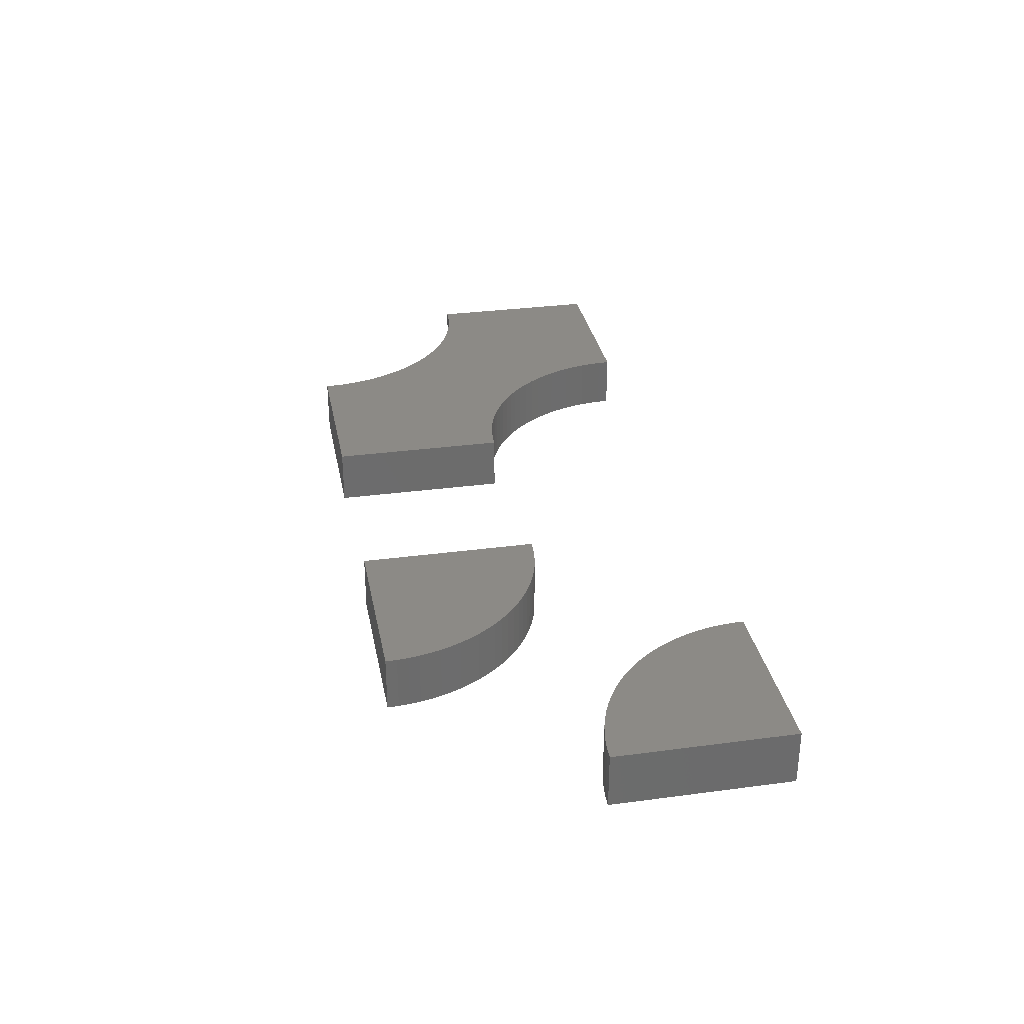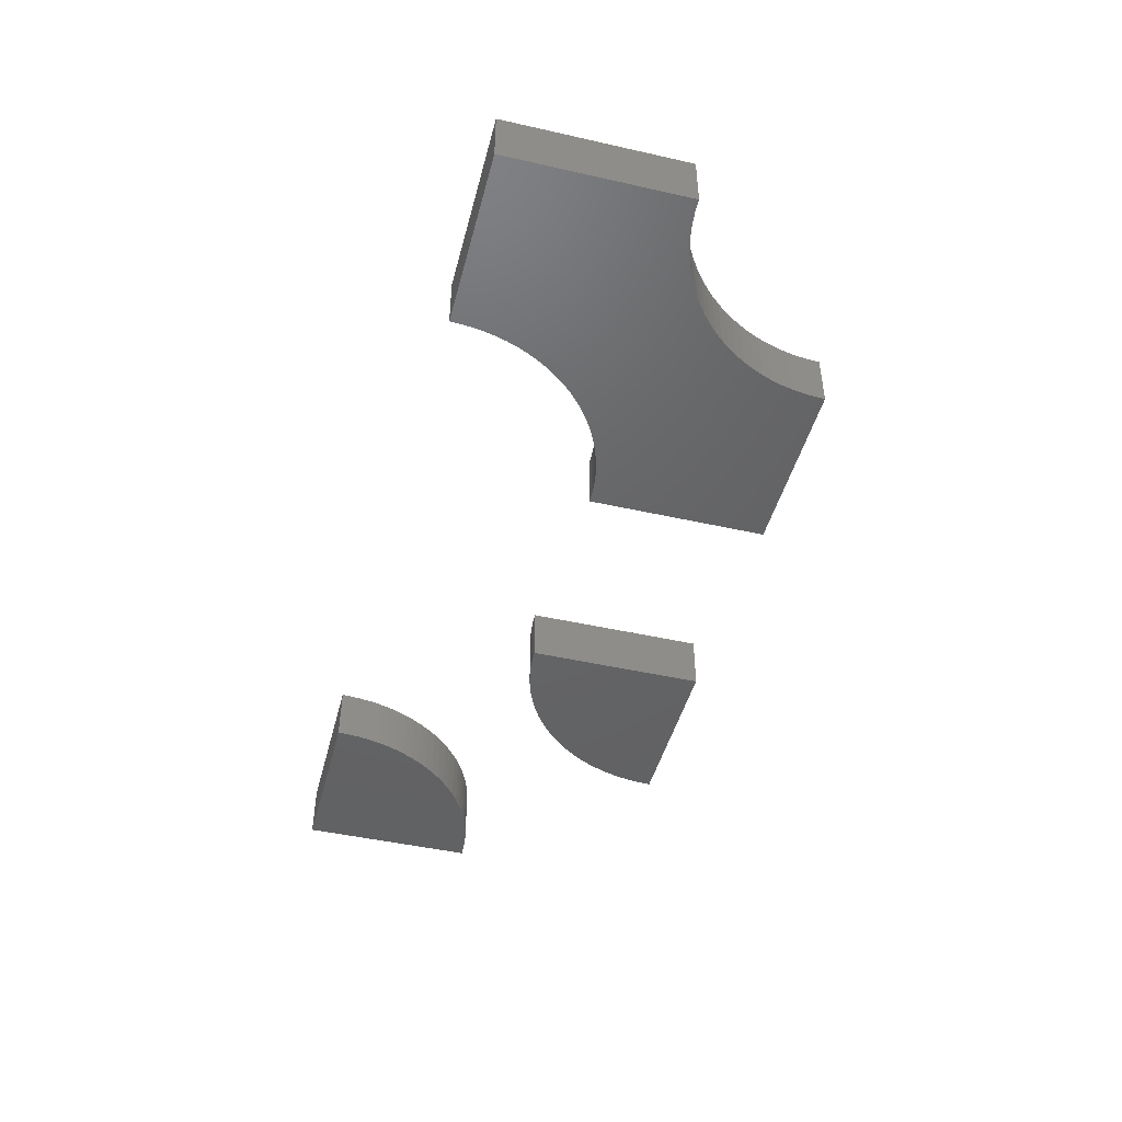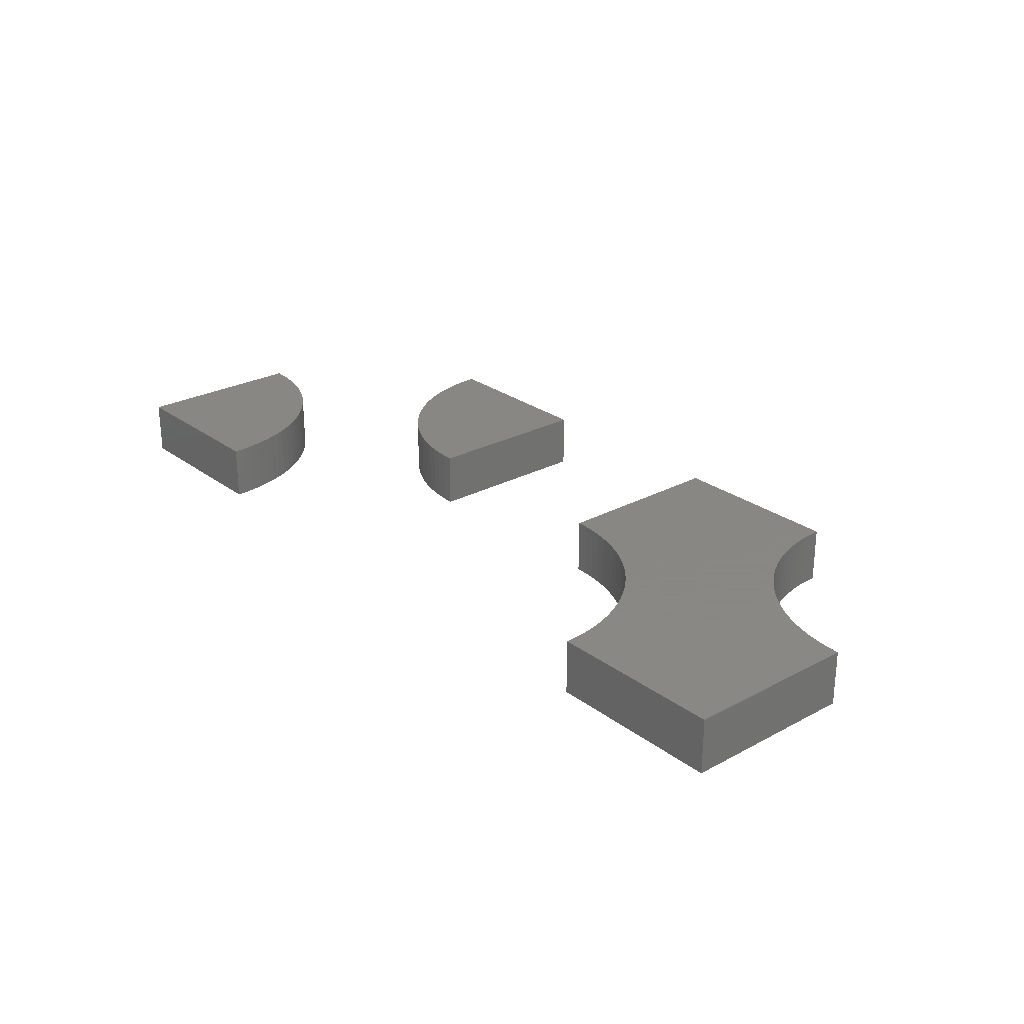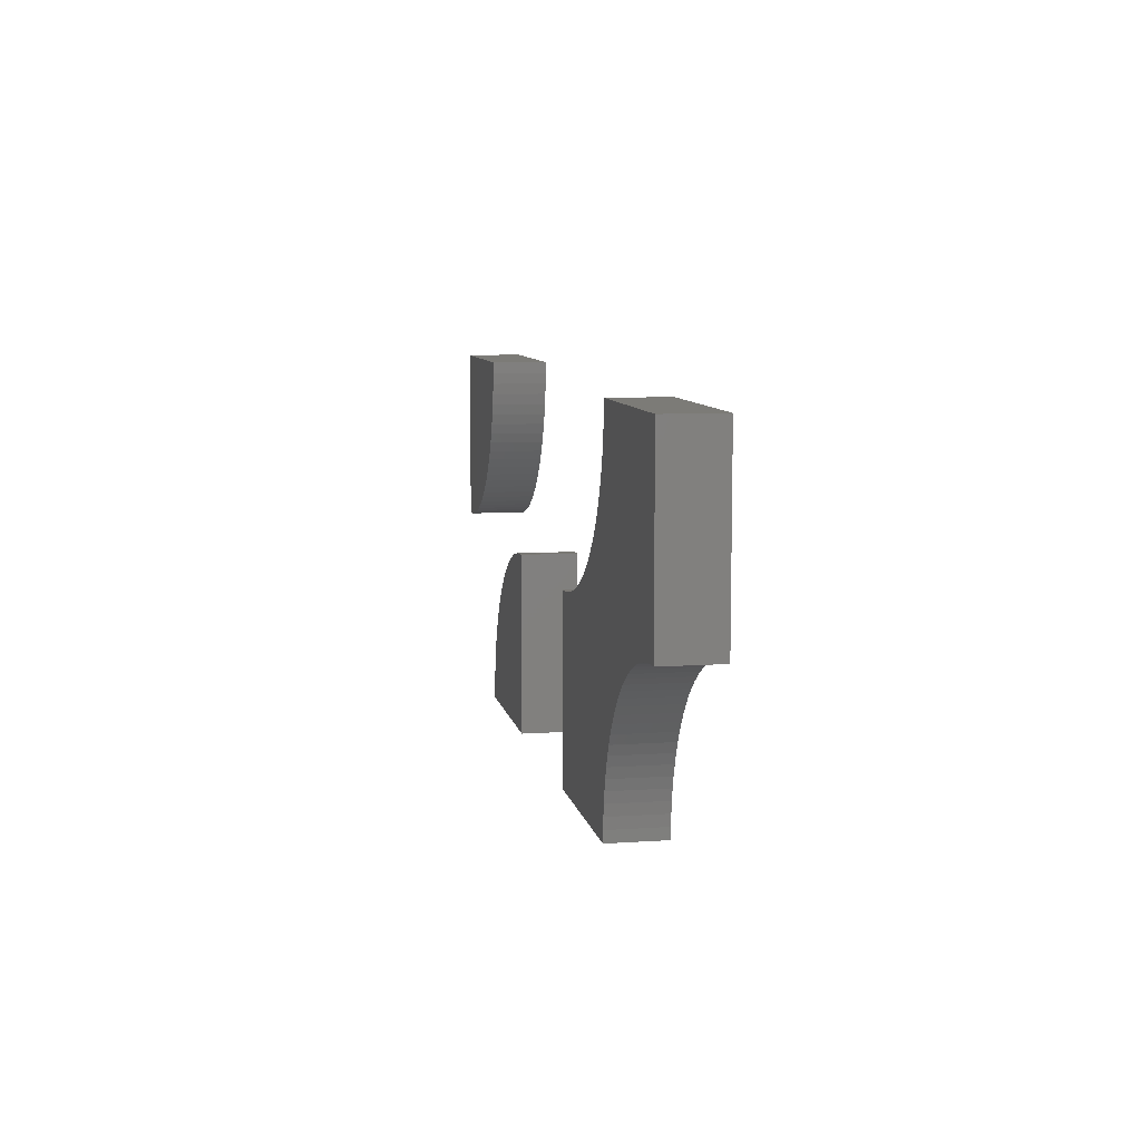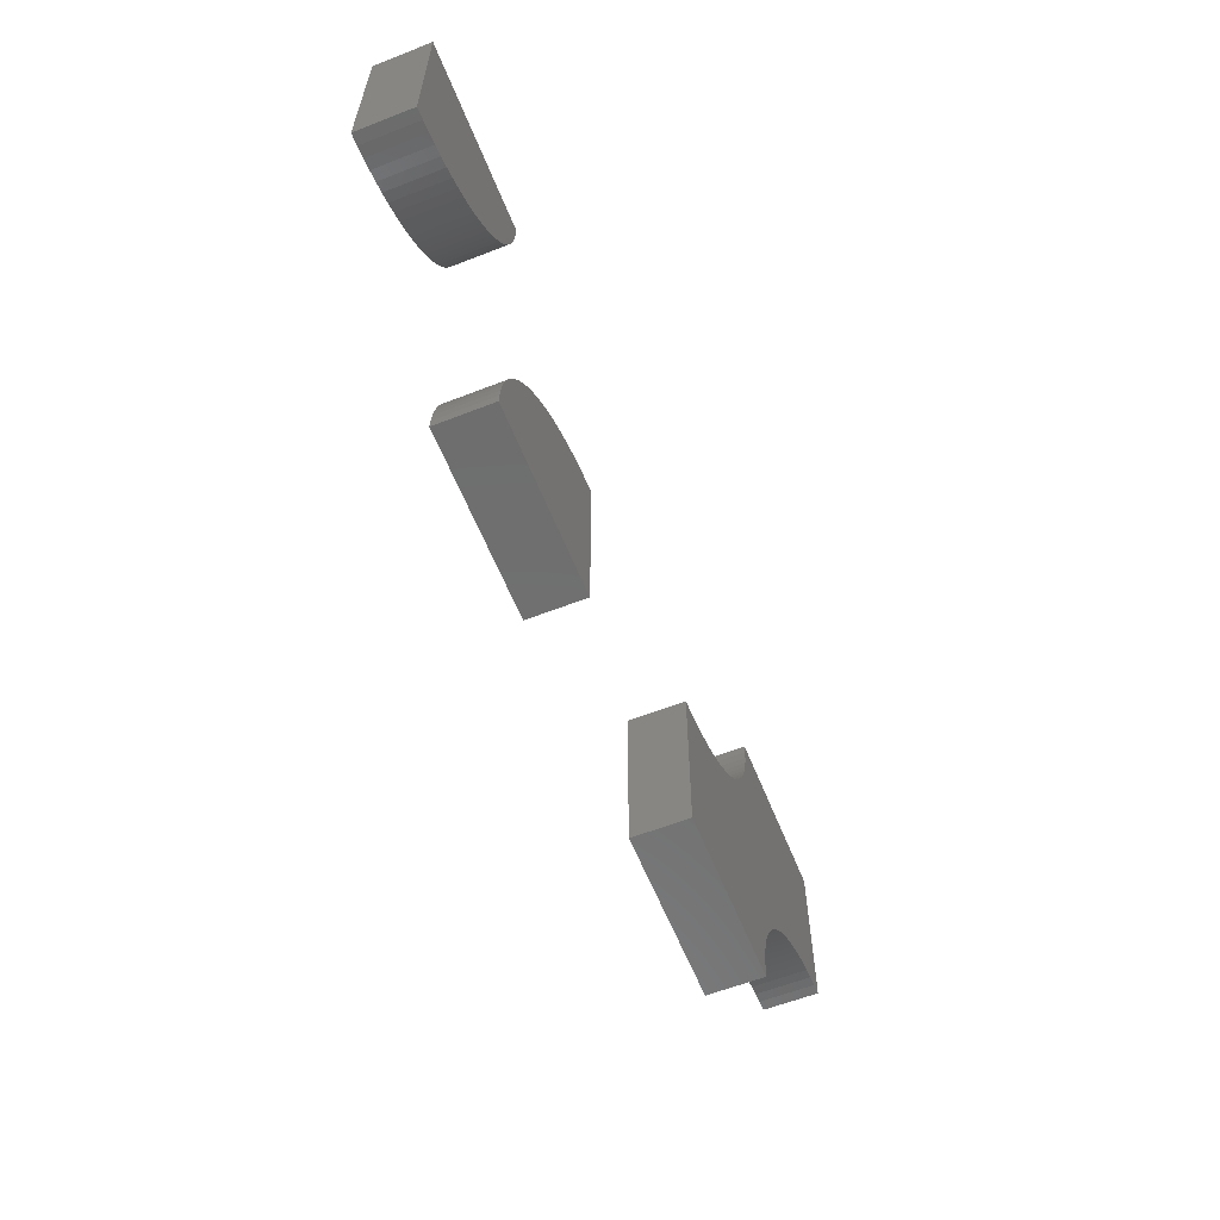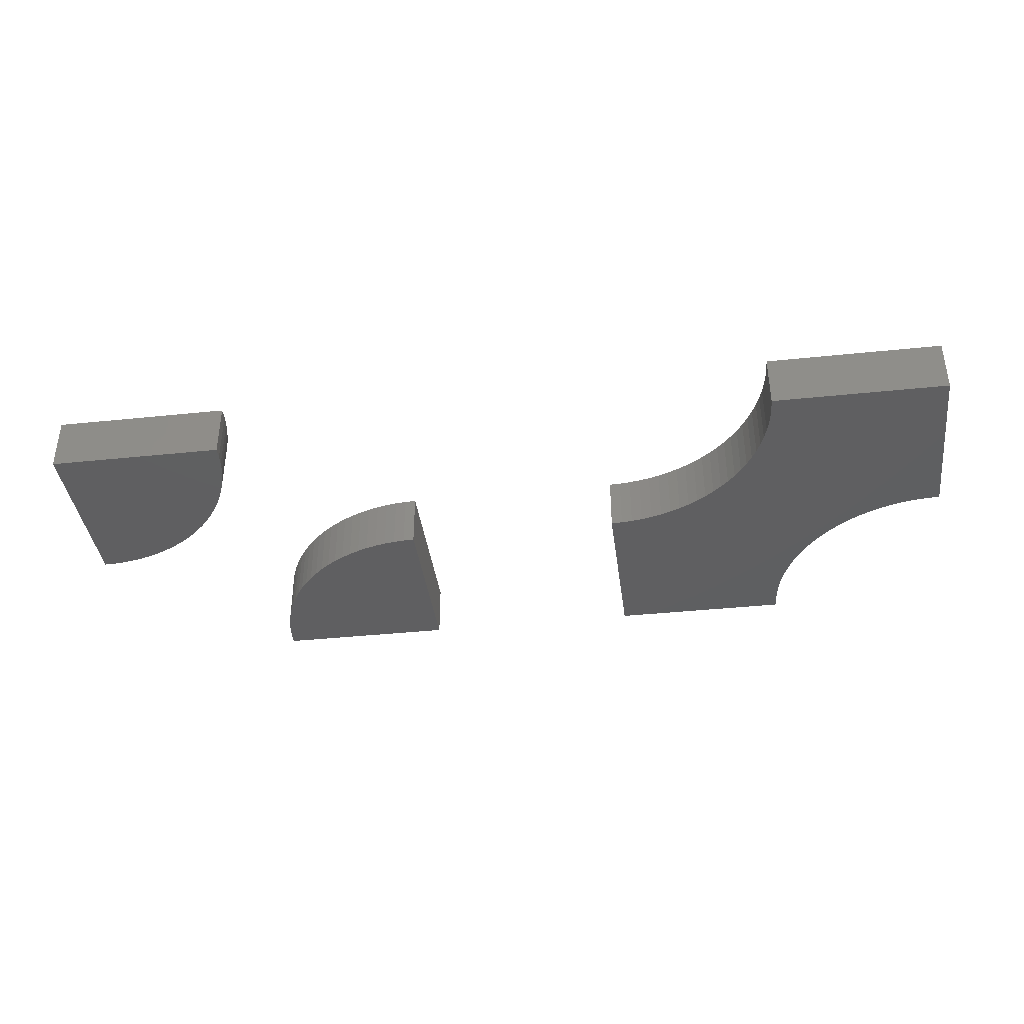
<metadata>
{"format":"stl","ext":"stl","renderer":"f3d","projection":"perspective","resolution":1024,"background":"white","views":[{"elev":31.7,"azim":79.3,"up":"+Z"},{"elev":-46.0,"azim":-104.5,"up":"+Z"},{"elev":25.9,"azim":-130.4,"up":"+Z"},{"elev":8.4,"azim":-100.6,"up":"+Y"},{"elev":-60.1,"azim":111.8,"up":"+Y"},{"elev":-38.8,"azim":-172.5,"up":"+Z"}]}
</metadata>
<code>
# stl→obj: 216 verts, 420 faces
v 5 -8 2.5
v 5 -8 5
v 5 0 2.5
v 5 0 5
v 13 -8 2.5
v 13 -8 5
v 5.502 -0.01579 2.5
v 6.003 -0.06308 2.5
v 6.499 -0.1417 2.5
v 6.99 -0.2513 2.5
v 7.472 -0.3915 2.5
v 7.945 -0.5618 2.5
v 8.406 -0.7614 2.5
v 8.854 -0.9895 2.5
v 9.287 -1.245 2.5
v 9.702 -1.528 2.5
v 10.1 -1.836 2.5
v 10.48 -2.168 2.5
v 10.83 -2.524 2.5
v 11.16 -2.901 2.5
v 11.47 -3.298 2.5
v 11.75 -3.713 2.5
v 12.01 -4.146 2.5
v 12.24 -4.594 2.5
v 12.44 -5.055 2.5
v 12.61 -5.528 2.5
v 12.75 -6.01 2.5
v 12.86 -6.501 2.5
v 12.94 -6.997 2.5
v 12.98 -7.498 2.5
v 5.502 -0.01579 5
v 12.94 -6.997 5
v 12.98 -7.498 5
v 12.86 -6.501 5
v 12.75 -6.01 5
v 12.61 -5.528 5
v 12.44 -5.055 5
v 12.24 -4.594 5
v 12.01 -4.146 5
v 11.75 -3.713 5
v 11.47 -3.298 5
v 11.16 -2.901 5
v 10.83 -2.524 5
v 10.48 -2.168 5
v 10.1 -1.836 5
v 9.702 -1.528 5
v 9.287 -1.245 5
v 8.854 -0.9895 5
v 8.406 -0.7614 5
v 7.945 -0.5618 5
v 7.472 -0.3915 5
v 6.99 -0.2513 5
v 6.499 -0.1417 5
v 6.003 -0.06308 5
v 13 8 2.5
v 13 8 5
v 21 8 2.5
v 21 8 5
v 13.02 7.498 2.5
v 13.02 7.498 5
v 21 0 2.5
v 20.5 0.01579 2.5
v 20 0.06308 2.5
v 19.5 0.1417 2.5
v 19.01 0.2513 2.5
v 18.53 0.3915 2.5
v 18.06 0.5618 2.5
v 17.59 0.7614 2.5
v 17.15 0.9895 2.5
v 16.71 1.245 2.5
v 16.3 1.528 2.5
v 15.9 1.836 2.5
v 15.52 2.168 2.5
v 15.17 2.524 2.5
v 14.84 2.901 2.5
v 14.53 3.298 2.5
v 14.25 3.713 2.5
v 13.99 4.146 2.5
v 13.76 4.594 2.5
v 13.56 5.055 2.5
v 13.39 5.528 2.5
v 13.25 6.01 2.5
v 13.14 6.501 2.5
v 13.06 6.997 2.5
v 21 0 5
v 13.14 6.501 5
v 13.06 6.997 5
v 13.25 6.01 5
v 13.39 5.528 5
v 13.56 5.055 5
v 13.76 4.594 5
v 13.99 4.146 5
v 14.25 3.713 5
v 14.53 3.298 5
v 14.84 2.901 5
v 15.17 2.524 5
v 15.52 2.168 5
v 15.9 1.836 5
v 16.3 1.528 5
v 16.71 1.245 5
v 17.15 0.9895 5
v 17.59 0.7614 5
v 18.06 0.5618 5
v 18.53 0.3915 5
v 19.01 0.2513 5
v 19.5 0.1417 5
v 20 0.06308 5
v 20.5 0.01579 5
v -21 0 2.5
v -21 0 5
v -21 8 2.5
v -21 8 5
v -20.5 -0.01579 2.5
v -20.5 -0.01579 5
v -13 8 2.5
v -12.98 7.498 2.5
v -12.94 6.997 2.5
v -12.86 6.501 2.5
v -12.75 6.01 2.5
v -12.61 5.528 2.5
v -12.44 5.055 2.5
v -12.24 4.594 2.5
v -12.01 4.146 2.5
v -11.75 3.713 2.5
v -11.47 3.298 2.5
v -11.16 2.901 2.5
v -10.83 2.524 2.5
v -10.48 2.168 2.5
v -10.1 1.836 2.5
v -9.702 1.528 2.5
v -9.287 1.245 2.5
v -8.854 0.9895 2.5
v -8.406 0.7614 2.5
v -7.945 0.5618 2.5
v -7.472 0.3915 2.5
v -6.99 0.2513 2.5
v -6.499 0.1417 2.5
v -6.003 0.06308 2.5
v -5.502 0.01579 2.5
v -5 0 2.5
v -14.84 -2.901 2.5
v -5 -8 2.5
v -13 -8 2.5
v -13.02 -7.498 2.5
v -13.06 -6.997 2.5
v -13.14 -6.501 2.5
v -13.25 -6.01 2.5
v -13.39 -5.528 2.5
v -13.56 -5.055 2.5
v -13.76 -4.594 2.5
v -13.99 -4.146 2.5
v -14.25 -3.713 2.5
v -14.53 -3.298 2.5
v -15.17 -2.524 2.5
v -15.52 -2.168 2.5
v -15.9 -1.836 2.5
v -16.3 -1.528 2.5
v -16.71 -1.245 2.5
v -17.15 -0.9895 2.5
v -17.59 -0.7614 2.5
v -18.06 -0.5618 2.5
v -18.53 -0.3915 2.5
v -19.01 -0.2513 2.5
v -19.5 -0.1417 2.5
v -20 -0.06308 2.5
v -13 8 5
v -19.5 -0.1417 5
v -19.01 -0.2513 5
v -18.53 -0.3915 5
v -20 -0.06308 5
v -18.06 -0.5618 5
v -17.59 -0.7614 5
v -17.15 -0.9895 5
v -16.71 -1.245 5
v -16.3 -1.528 5
v -15.9 -1.836 5
v -15.52 -2.168 5
v -15.17 -2.524 5
v -14.84 -2.901 5
v -14.53 -3.298 5
v -14.25 -3.713 5
v -13.99 -4.146 5
v -5 -8 5
v -13.76 -4.594 5
v -13.56 -5.055 5
v -13.39 -5.528 5
v -13.25 -6.01 5
v -13.14 -6.501 5
v -13.06 -6.997 5
v -13.02 -7.498 5
v -11.47 3.298 5
v -11.75 3.713 5
v -13 -8 5
v -5 0 5
v -5.502 0.01579 5
v -6.003 0.06308 5
v -10.83 2.524 5
v -11.16 2.901 5
v -6.499 0.1417 5
v -6.99 0.2513 5
v -7.472 0.3915 5
v -10.1 1.836 5
v -10.48 2.168 5
v -7.945 0.5618 5
v -9.702 1.528 5
v -8.406 0.7614 5
v -8.854 0.9895 5
v -9.287 1.245 5
v -12.01 4.146 5
v -12.24 4.594 5
v -12.44 5.055 5
v -12.61 5.528 5
v -12.75 6.01 5
v -12.86 6.501 5
v -12.94 6.997 5
v -12.98 7.498 5
f 1 2 3
f 3 2 4
f 2 1 5
f 6 2 5
f 1 3 5
f 5 3 7
f 5 7 8
f 5 8 9
f 5 9 10
f 5 10 11
f 5 11 12
f 5 12 13
f 5 13 14
f 5 14 15
f 5 15 16
f 5 16 17
f 5 17 18
f 5 18 19
f 5 19 20
f 5 20 21
f 5 21 22
f 5 22 23
f 5 23 24
f 5 24 25
f 5 25 26
f 5 26 27
f 5 27 28
f 5 28 29
f 5 29 30
f 3 4 7
f 7 4 31
f 4 2 6
f 32 4 33
f 33 4 6
f 34 4 32
f 35 4 34
f 36 4 35
f 37 4 36
f 38 4 37
f 39 4 38
f 40 4 39
f 41 4 40
f 42 4 41
f 43 4 42
f 44 4 43
f 45 4 44
f 46 4 45
f 47 4 46
f 48 4 47
f 49 4 48
f 50 4 49
f 51 4 50
f 52 4 51
f 53 4 52
f 54 4 53
f 31 4 54
f 5 30 33
f 6 5 33
f 30 29 32
f 33 30 32
f 29 28 34
f 32 29 34
f 28 27 35
f 34 28 35
f 27 26 36
f 35 27 36
f 26 25 37
f 36 26 37
f 25 24 38
f 37 25 38
f 24 23 39
f 38 24 39
f 23 22 40
f 39 23 40
f 22 21 41
f 40 22 41
f 21 20 42
f 41 21 42
f 20 19 43
f 42 20 43
f 18 44 19
f 19 44 43
f 17 45 18
f 18 45 44
f 16 46 17
f 17 46 45
f 15 47 16
f 16 47 46
f 14 48 15
f 15 48 47
f 13 49 14
f 14 49 48
f 12 50 13
f 13 50 49
f 11 51 12
f 12 51 50
f 10 52 11
f 11 52 51
f 9 53 10
f 10 53 52
f 8 54 9
f 9 54 53
f 7 31 8
f 8 31 54
f 55 56 57
f 57 56 58
f 55 59 56
f 56 59 60
f 55 57 59
f 59 57 61
f 59 61 62
f 59 62 63
f 59 63 64
f 59 64 65
f 59 65 66
f 59 66 67
f 59 67 68
f 59 68 69
f 59 69 70
f 59 70 71
f 59 71 72
f 59 72 73
f 59 73 74
f 59 74 75
f 59 75 76
f 59 76 77
f 59 77 78
f 59 78 79
f 59 79 80
f 59 80 81
f 59 81 82
f 59 82 83
f 59 83 84
f 85 61 57
f 58 85 57
f 58 56 60
f 86 58 87
f 87 58 60
f 88 58 86
f 89 58 88
f 90 58 89
f 91 58 90
f 92 58 91
f 93 58 92
f 94 58 93
f 95 58 94
f 96 58 95
f 97 58 96
f 98 58 97
f 99 58 98
f 100 58 99
f 101 58 100
f 102 58 101
f 103 58 102
f 104 58 103
f 105 58 104
f 106 58 105
f 107 58 106
f 108 58 107
f 85 58 108
f 59 84 60
f 60 84 87
f 84 83 87
f 87 83 86
f 83 82 86
f 86 82 88
f 82 81 88
f 88 81 89
f 81 80 89
f 89 80 90
f 80 79 90
f 90 79 91
f 79 78 91
f 91 78 92
f 78 77 92
f 92 77 93
f 77 76 93
f 93 76 94
f 76 75 94
f 94 75 95
f 75 74 95
f 95 74 96
f 96 74 73
f 97 96 73
f 97 73 72
f 98 97 72
f 98 72 71
f 99 98 71
f 99 71 70
f 100 99 70
f 100 70 69
f 101 100 69
f 101 69 68
f 102 101 68
f 102 68 67
f 103 102 67
f 103 67 66
f 104 103 66
f 104 66 65
f 105 104 65
f 105 65 64
f 106 105 64
f 106 64 63
f 107 106 63
f 107 63 62
f 108 107 62
f 108 62 61
f 85 108 61
f 109 110 111
f 111 110 112
f 113 114 110
f 109 113 110
f 109 111 113
f 113 111 115
f 113 115 116
f 113 116 117
f 117 118 113
f 118 119 113
f 119 120 113
f 120 121 113
f 121 122 113
f 122 123 113
f 123 124 113
f 124 125 113
f 125 126 113
f 126 127 113
f 127 128 113
f 128 129 113
f 129 130 113
f 130 131 113
f 131 132 113
f 132 133 113
f 133 134 113
f 134 135 113
f 135 136 113
f 136 137 113
f 137 138 113
f 138 139 113
f 139 140 113
f 141 140 142
f 142 143 144
f 142 144 145
f 142 145 146
f 142 146 147
f 142 147 148
f 142 148 149
f 142 149 150
f 142 150 151
f 142 151 152
f 142 152 153
f 154 140 141
f 155 140 154
f 156 140 155
f 157 140 156
f 158 140 157
f 159 140 158
f 160 140 159
f 161 140 160
f 162 140 161
f 163 140 162
f 164 140 163
f 165 140 164
f 113 140 165
f 141 142 153
f 111 112 115
f 115 112 166
f 167 168 112
f 112 110 114
f 168 169 112
f 170 112 114
f 170 167 112
f 169 171 112
f 171 172 112
f 172 173 112
f 173 174 112
f 174 175 112
f 175 176 112
f 176 177 112
f 177 178 112
f 178 179 112
f 179 180 112
f 180 181 112
f 181 182 112
f 182 183 112
f 184 183 182
f 185 183 184
f 186 183 185
f 187 183 186
f 188 183 187
f 189 183 188
f 190 183 189
f 191 192 112
f 193 183 190
f 183 194 195
f 183 195 196
f 197 198 112
f 183 196 199
f 198 191 112
f 183 199 200
f 183 200 201
f 202 203 112
f 183 201 204
f 205 202 112
f 183 204 206
f 183 207 112
f 183 206 207
f 207 208 112
f 192 209 112
f 209 210 112
f 210 211 112
f 211 212 112
f 212 213 112
f 213 214 112
f 214 215 112
f 215 216 112
f 216 166 112
f 208 205 112
f 203 197 112
f 165 170 114
f 113 165 114
f 164 167 170
f 165 164 170
f 163 168 167
f 164 163 167
f 162 169 168
f 163 162 168
f 161 171 169
f 162 161 169
f 160 172 171
f 161 160 171
f 159 173 172
f 160 159 172
f 158 174 173
f 159 158 173
f 157 175 174
f 158 157 174
f 156 176 175
f 157 156 175
f 155 177 176
f 156 155 176
f 154 178 177
f 155 154 177
f 179 178 141
f 141 178 154
f 180 179 153
f 153 179 141
f 181 180 152
f 152 180 153
f 182 181 151
f 151 181 152
f 184 182 150
f 150 182 151
f 185 184 149
f 149 184 150
f 186 185 148
f 148 185 149
f 187 186 147
f 147 186 148
f 188 187 146
f 146 187 147
f 189 188 145
f 145 188 146
f 190 189 144
f 144 189 145
f 193 190 143
f 143 190 144
f 193 143 142
f 183 193 142
f 183 142 140
f 194 183 140
f 194 140 195
f 195 140 139
f 195 139 196
f 196 139 138
f 196 138 199
f 199 138 137
f 199 137 200
f 200 137 136
f 200 136 201
f 201 136 135
f 201 135 204
f 204 135 134
f 204 134 206
f 206 134 133
f 206 133 207
f 207 133 132
f 207 132 208
f 208 132 131
f 208 131 205
f 205 131 130
f 205 130 202
f 202 130 129
f 202 129 203
f 203 129 128
f 203 128 197
f 197 128 127
f 198 197 127
f 126 198 127
f 191 198 126
f 125 191 126
f 192 191 125
f 124 192 125
f 209 192 124
f 123 209 124
f 210 209 123
f 122 210 123
f 211 210 122
f 121 211 122
f 212 211 121
f 120 212 121
f 213 212 120
f 119 213 120
f 214 213 119
f 118 214 119
f 215 214 118
f 117 215 118
f 216 215 117
f 116 216 117
f 166 216 116
f 115 166 116

</code>
